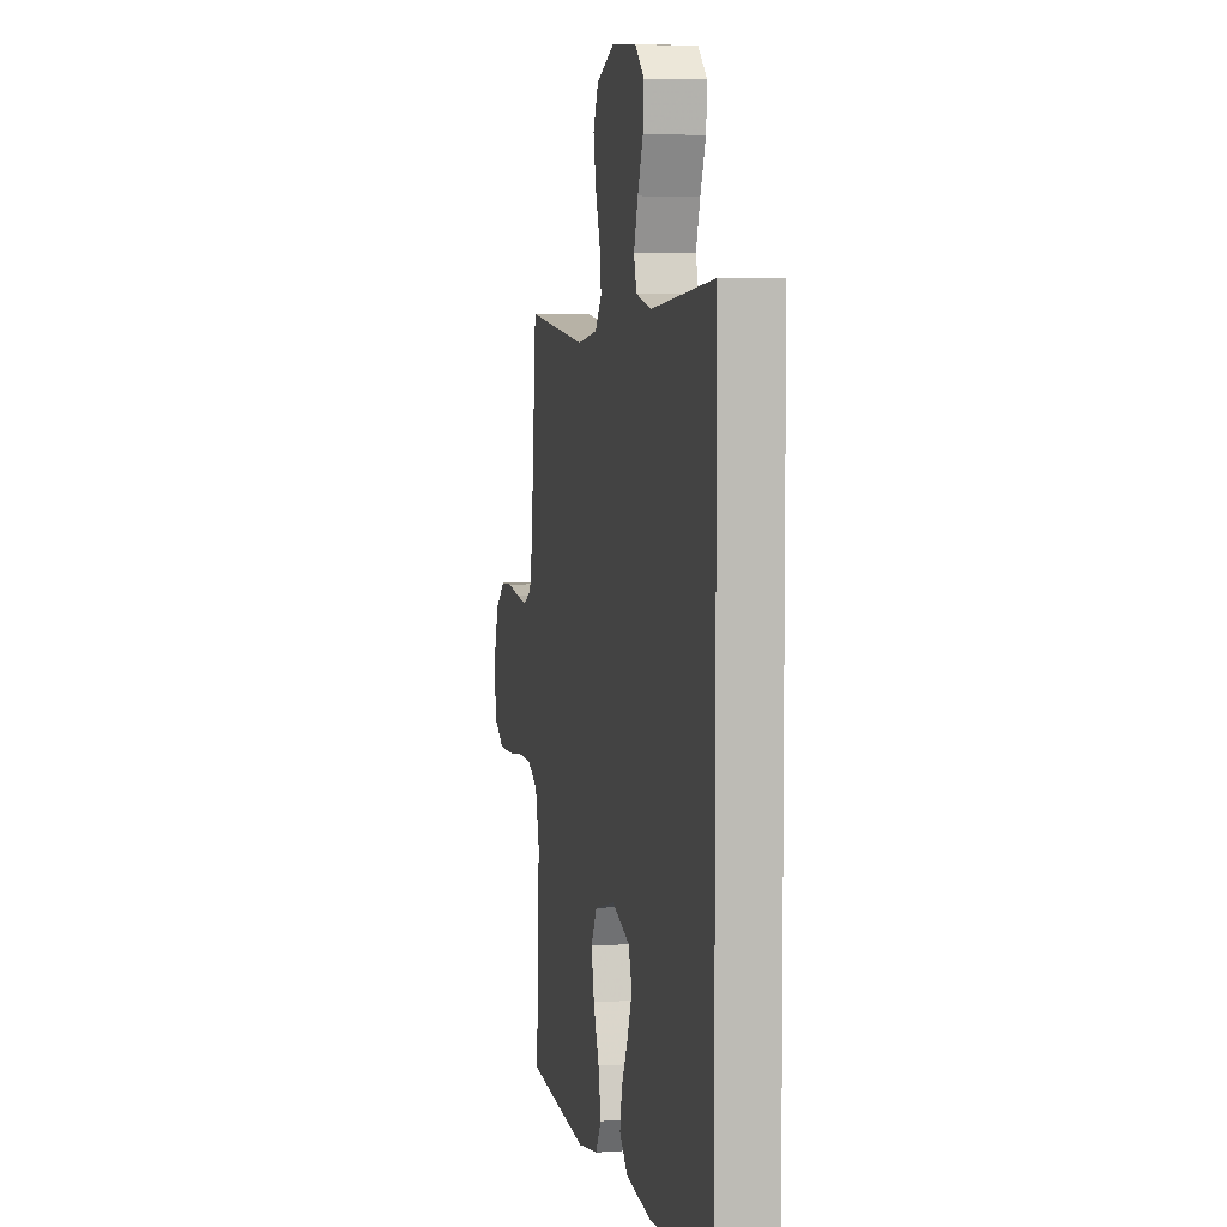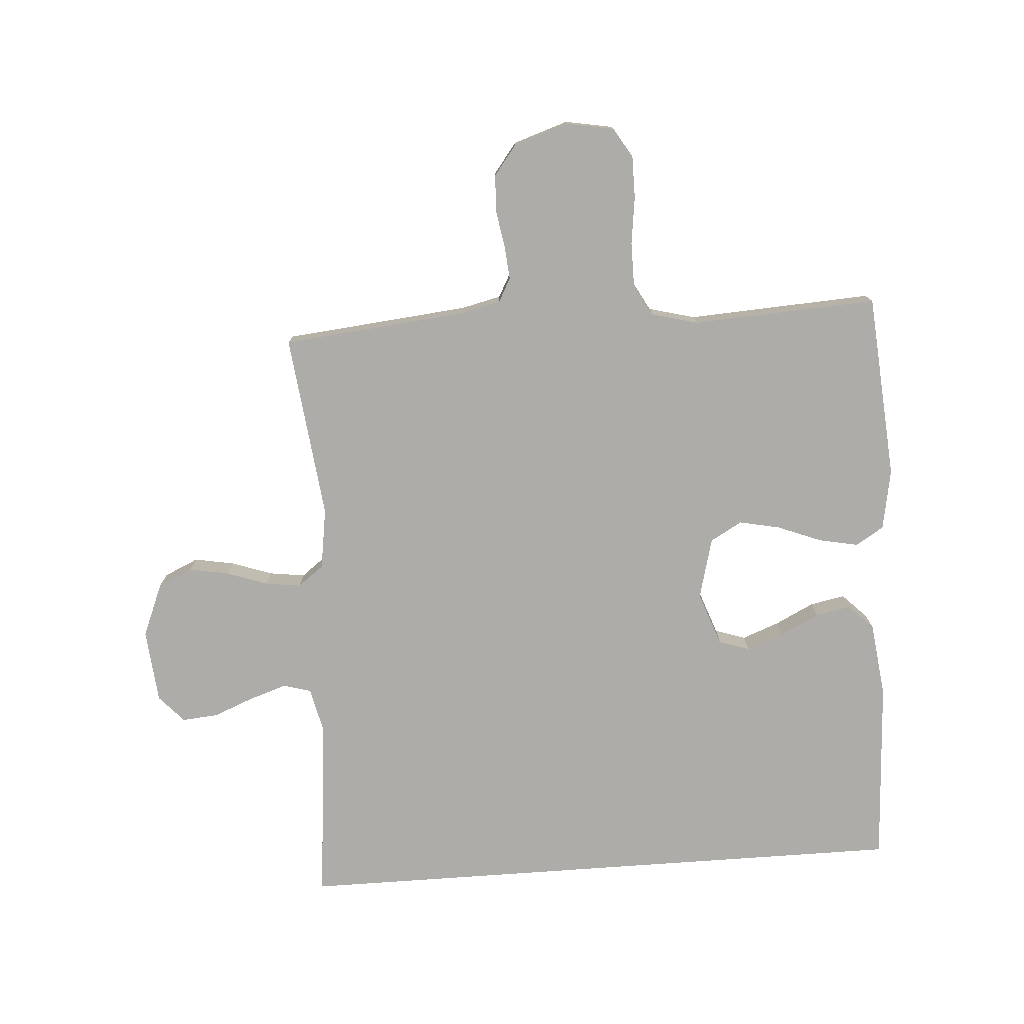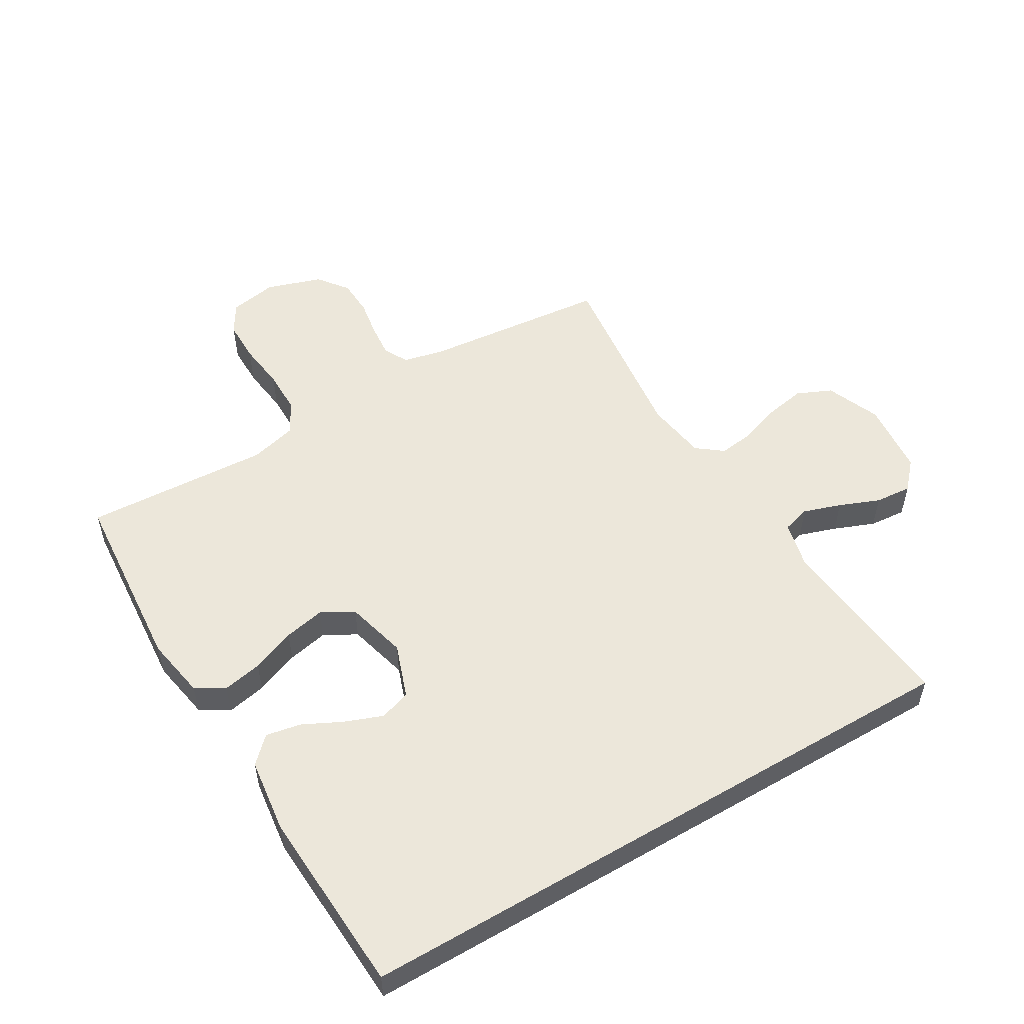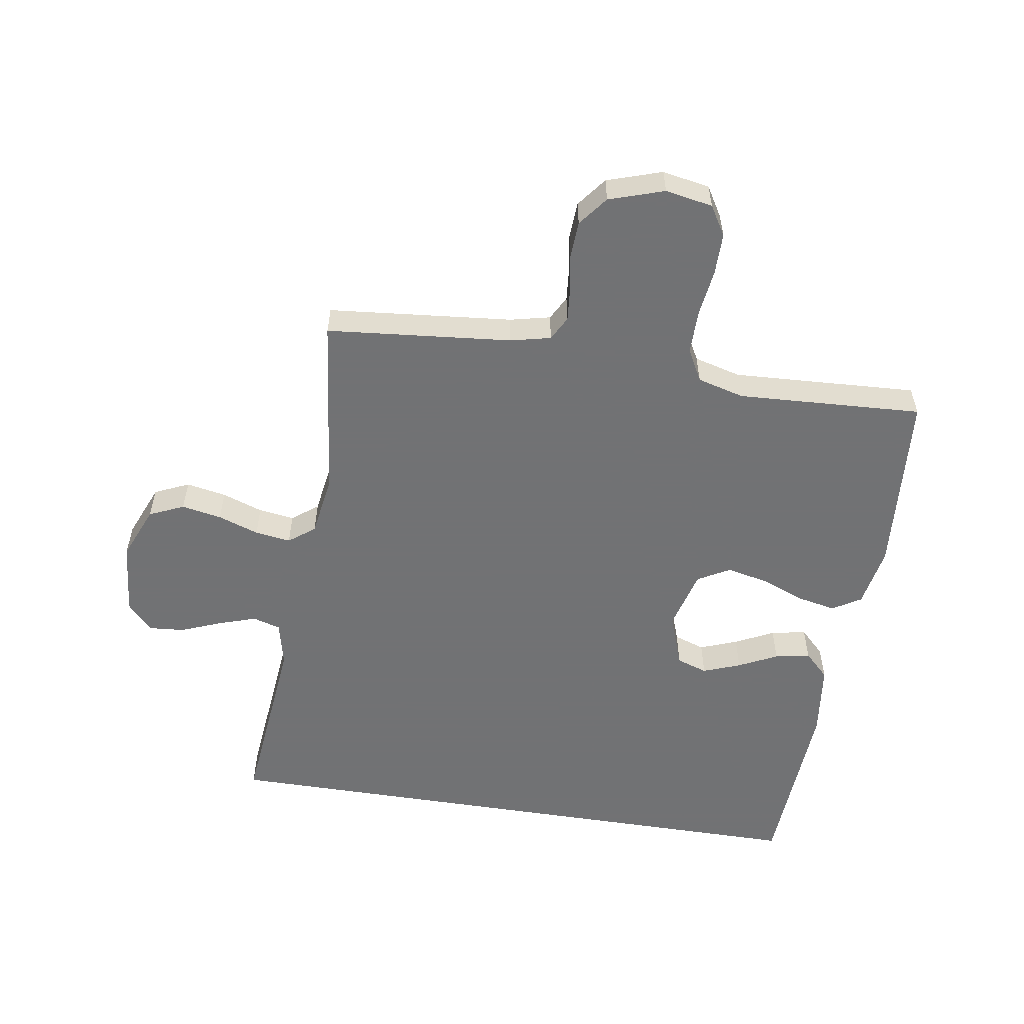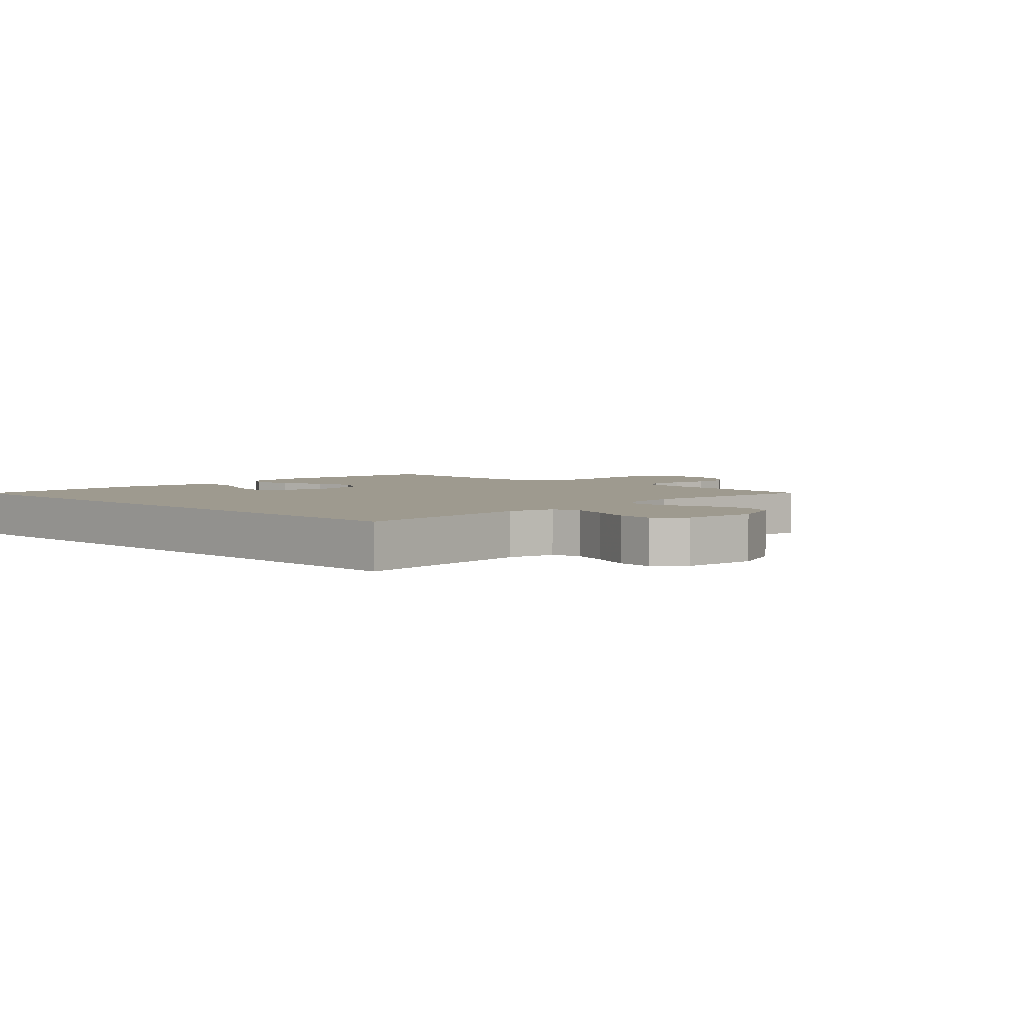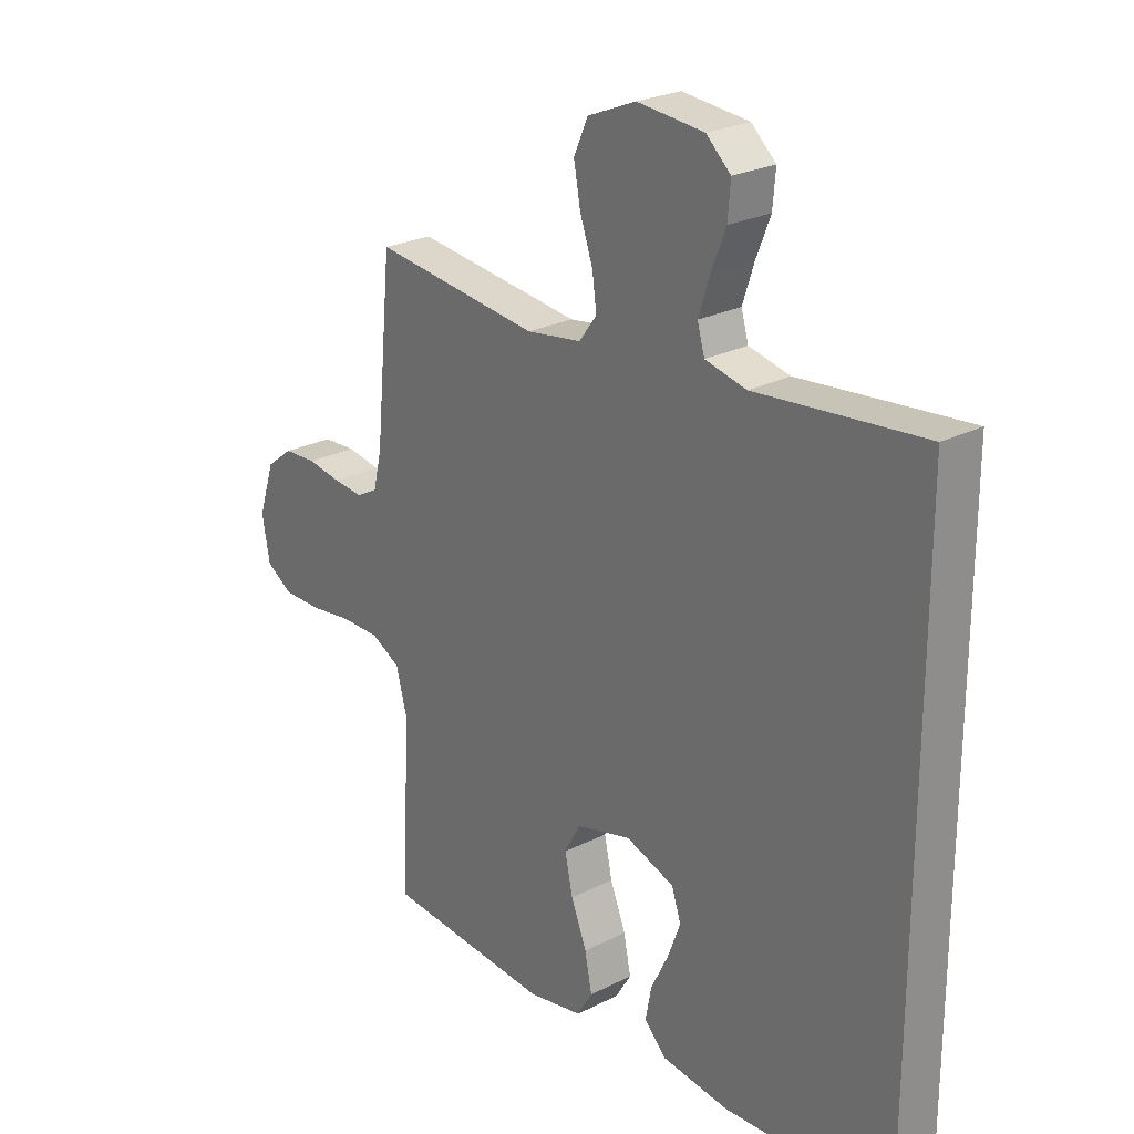
<metadata>
{"format":"obj","ext":"obj","renderer":"f3d","projection":"perspective","resolution":1024,"background":"white","views":[{"elev":5.7,"azim":-101.7,"up":"+Z"},{"elev":-76.8,"azim":94.1,"up":"+Y"},{"elev":53.6,"azim":-120.5,"up":"+Y"},{"elev":-55.6,"azim":81.0,"up":"+Y"},{"elev":3.7,"azim":-44.9,"up":"+Y"},{"elev":24.8,"azim":-129.7,"up":"+Z"}]}
</metadata>
<code>
v -0.5 0.07 -0.48
v -0.5 0.07 0.535
v -0.2 0.07 0.505
v -0.126 0.07 0.522
v -0.113 0.07 0.567
v -0.133 0.07 0.628
v -0.159 0.07 0.693
v -0.164 0.07 0.752
v -0.12 0.07 0.792
v 0 0.07 0.803
v 0.087 0.07 0.767
v 0.112 0.07 0.711
v 0.1 0.07 0.646
v 0.077 0.07 0.58
v 0.069 0.07 0.522
v 0.101 0.07 0.48
v 0.2 0.07 0.465
v 0.5 0.07 0.5
v 0.529 0.07 0.2
v 0.544 0.07 0.135
v 0.583 0.07 0.114
v 0.637 0.07 0.119
v 0.698 0.07 0.129
v 0.757 0.07 0.126
v 0.805 0.07 0.089
v 0.834 0.07 0
v 0.82 0.07 -0.077
v 0.772 0.07 -0.106
v 0.704 0.07 -0.106
v 0.627 0.07 -0.096
v 0.556 0.07 -0.096
v 0.504 0.07 -0.124
v 0.484 0.07 -0.2
v 0.5 0.07 -0.5
v 0.2 0.07 -0.523
v 0.101 0.07 -0.505
v 0.073 0.07 -0.459
v 0.086 0.07 -0.395
v 0.114 0.07 -0.324
v 0.128 0.07 -0.258
v 0.099 0.07 -0.206
v 0 0.07 -0.18
v -0.087 0.07 -0.211
v -0.104 0.07 -0.261
v -0.081 0.07 -0.322
v -0.05 0.07 -0.385
v -0.039 0.07 -0.442
v -0.079 0.07 -0.482
v -0.2 0.07 -0.497
v -0.5 0 -0.48
v -0.5 0 0.535
v -0.2 0 0.505
v -0.126 0 0.522
v -0.113 0 0.567
v -0.133 0 0.628
v -0.159 0 0.693
v -0.164 0 0.752
v -0.12 0 0.792
v 0 0 0.803
v 0.087 0 0.767
v 0.112 0 0.711
v 0.1 0 0.646
v 0.077 0 0.58
v 0.069 0 0.522
v 0.101 0 0.48
v 0.2 0 0.465
v 0.5 0 0.5
v 0.529 0 0.2
v 0.544 0 0.135
v 0.583 0 0.114
v 0.637 0 0.119
v 0.698 0 0.129
v 0.757 0 0.126
v 0.805 0 0.089
v 0.834 0 0
v 0.82 0 -0.077
v 0.772 0 -0.106
v 0.704 0 -0.106
v 0.627 0 -0.096
v 0.556 0 -0.096
v 0.504 0 -0.124
v 0.484 0 -0.2
v 0.5 0 -0.5
v 0.2 0 -0.523
v 0.101 0 -0.505
v 0.073 0 -0.459
v 0.086 0 -0.395
v 0.114 0 -0.324
v 0.128 0 -0.258
v 0.099 0 -0.206
v 0 0 -0.18
v -0.087 0 -0.211
v -0.104 0 -0.261
v -0.081 0 -0.322
v -0.05 0 -0.385
v -0.039 0 -0.442
v -0.079 0 -0.482
v -0.2 0 -0.497
f 45 46 47 48
f 44 45 48 49
f 43 44 49 1
f 36 37 38 39
f 36 39 40
f 33 34 35 36
f 32 33 36 40
f 31 32 40 41
f 27 28 29 30
f 27 30 31
f 26 27 31
f 22 23 24 25
f 21 22 25 26
f 17 18 19
f 16 17 19 20
f 11 12 13 14
f 11 14 15
f 10 11 15
f 9 10 15
f 6 7 8 9
f 5 6 9 15
f 4 5 15 16
f 43 1 2 3
f 42 43 3 4
f 21 26 31 41
f 20 21 41 42
f 4 16 20 42
f 97 96 95 94
f 98 97 94 93
f 50 98 93 92
f 88 87 86 85
f 89 88 85
f 85 84 83 82
f 89 85 82 81
f 90 89 81 80
f 79 78 77 76
f 80 79 76
f 80 76 75
f 74 73 72 71
f 75 74 71 70
f 68 67 66
f 69 68 66 65
f 63 62 61 60
f 64 63 60
f 64 60 59
f 64 59 58
f 58 57 56 55
f 64 58 55 54
f 65 64 54 53
f 52 51 50 92
f 53 52 92 91
f 90 80 75 70
f 91 90 70 69
f 91 69 65 53
f 1 50 51 2
f 2 51 52 3
f 3 52 53 4
f 4 53 54 5
f 5 54 55 6
f 6 55 56 7
f 7 56 57 8
f 8 57 58 9
f 9 58 59 10
f 10 59 60 11
f 11 60 61 12
f 12 61 62 13
f 13 62 63 14
f 14 63 64 15
f 15 64 65 16
f 16 65 66 17
f 17 66 67 18
f 18 67 68 19
f 19 68 69 20
f 20 69 70 21
f 21 70 71 22
f 22 71 72 23
f 23 72 73 24
f 24 73 74 25
f 25 74 75 26
f 26 75 76 27
f 27 76 77 28
f 28 77 78 29
f 29 78 79 30
f 30 79 80 31
f 31 80 81 32
f 32 81 82 33
f 33 82 83 34
f 34 83 84 35
f 35 84 85 36
f 36 85 86 37
f 37 86 87 38
f 38 87 88 39
f 39 88 89 40
f 40 89 90 41
f 41 90 91 42
f 42 91 92 43
f 43 92 93 44
f 44 93 94 45
f 45 94 95 46
f 46 95 96 47
f 47 96 97 48
f 48 97 98 49
f 49 98 50 1

</code>
